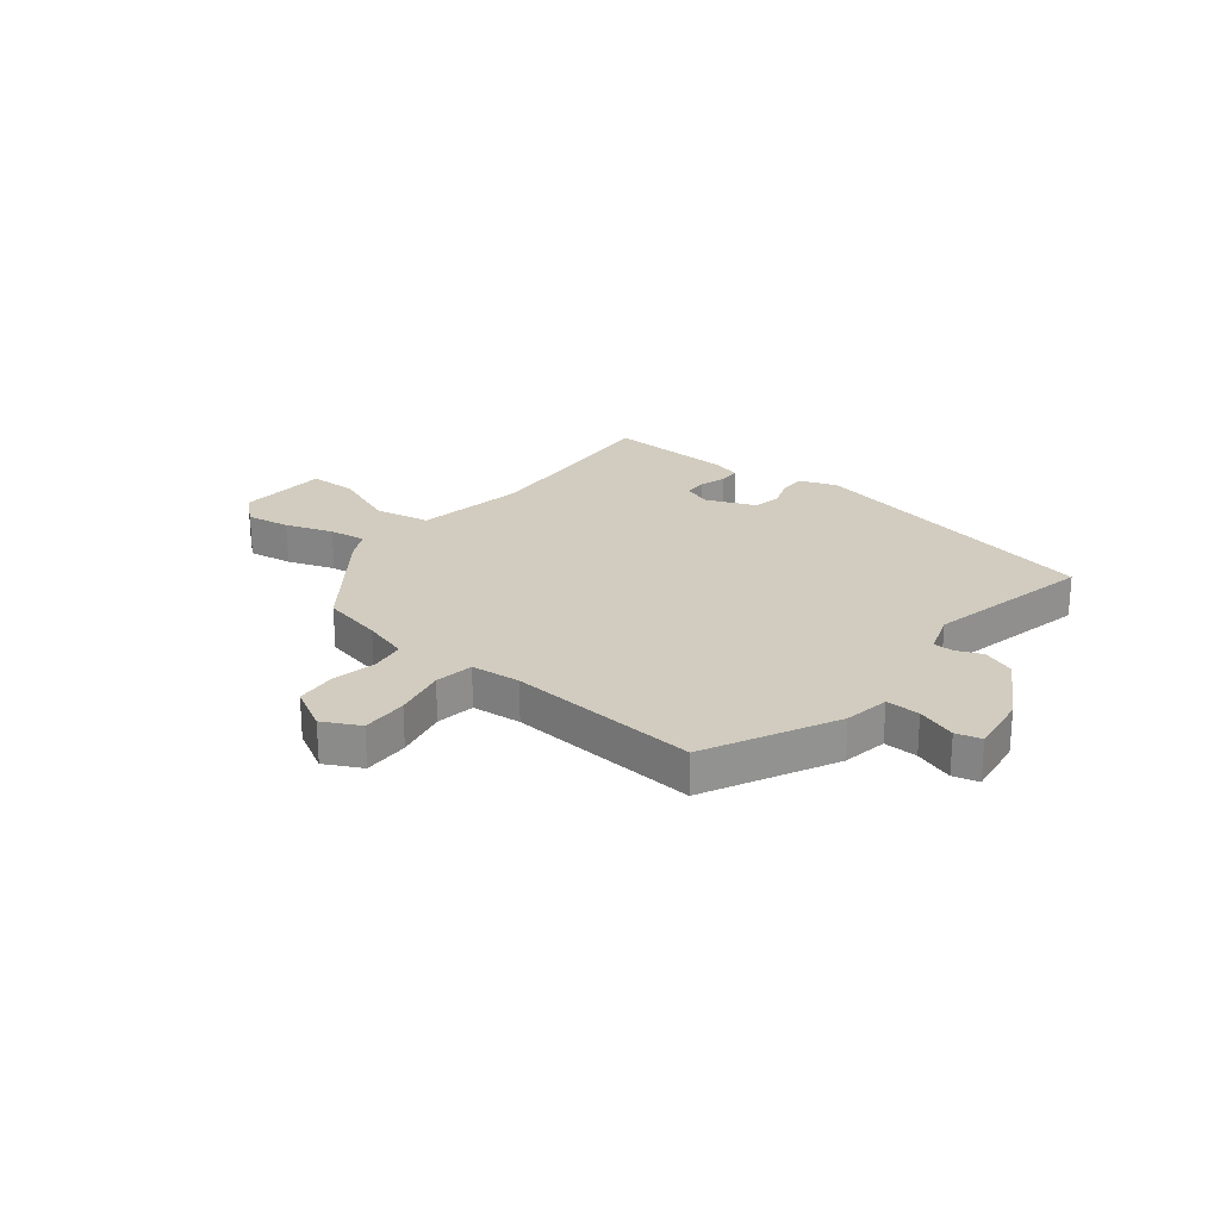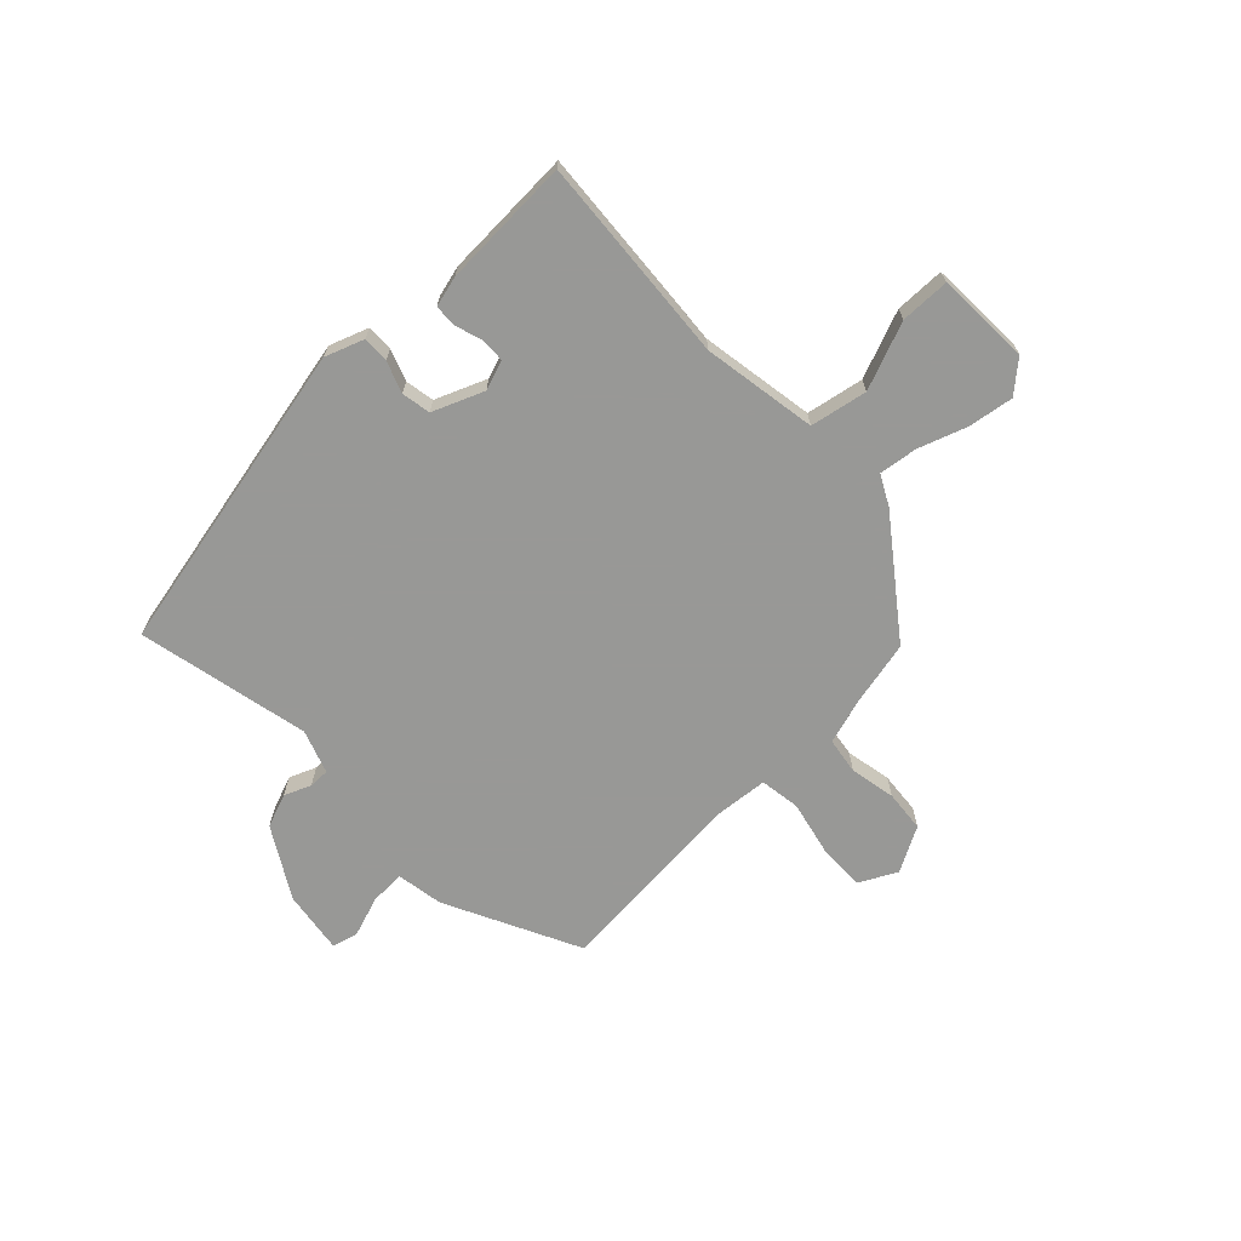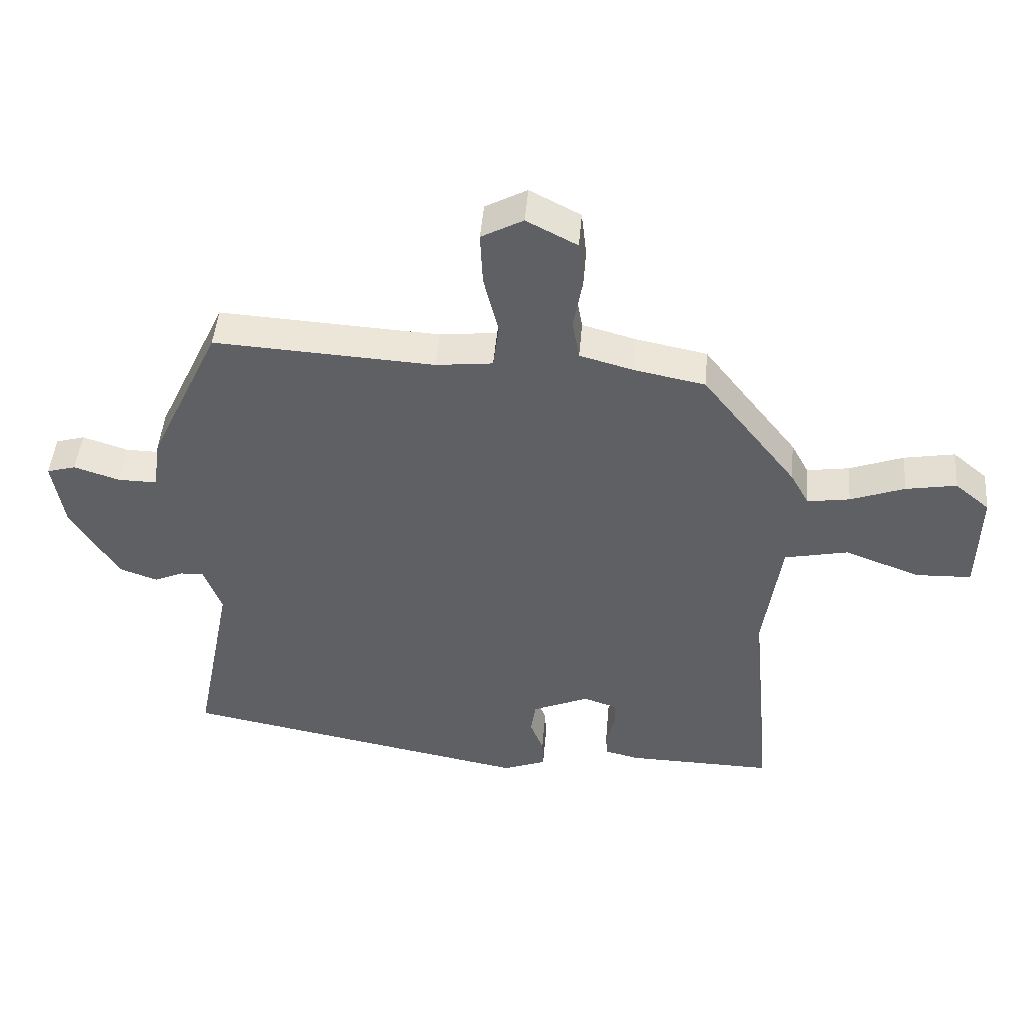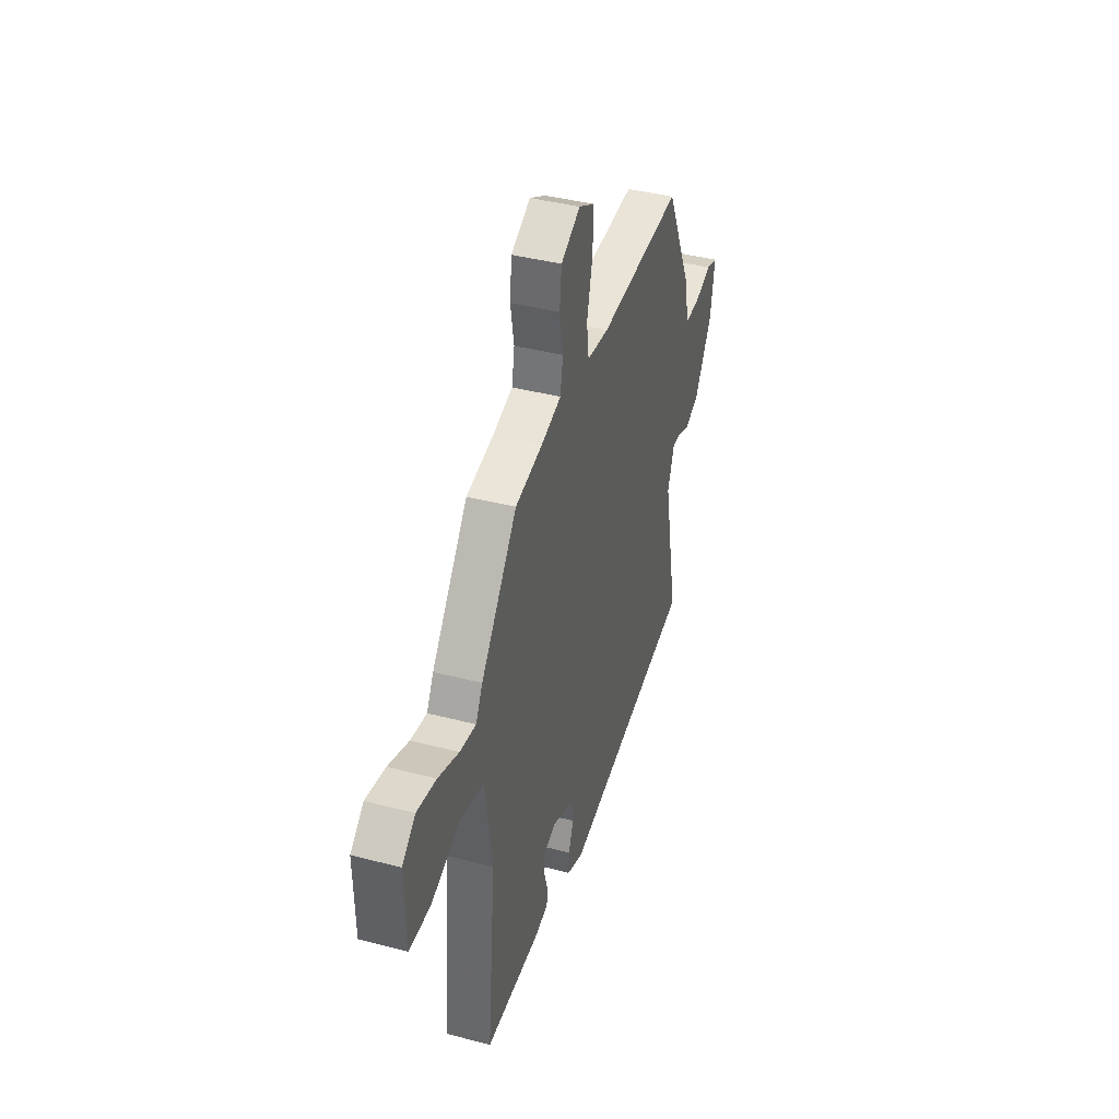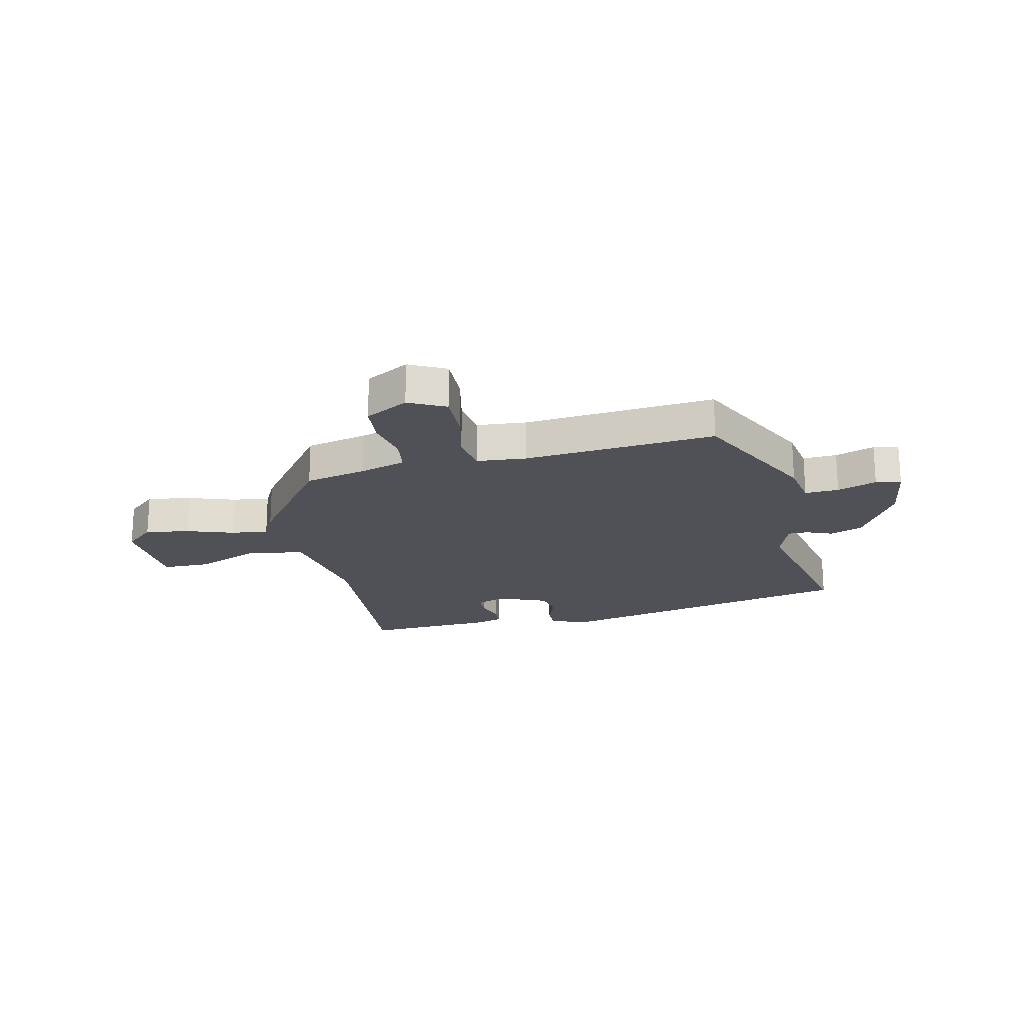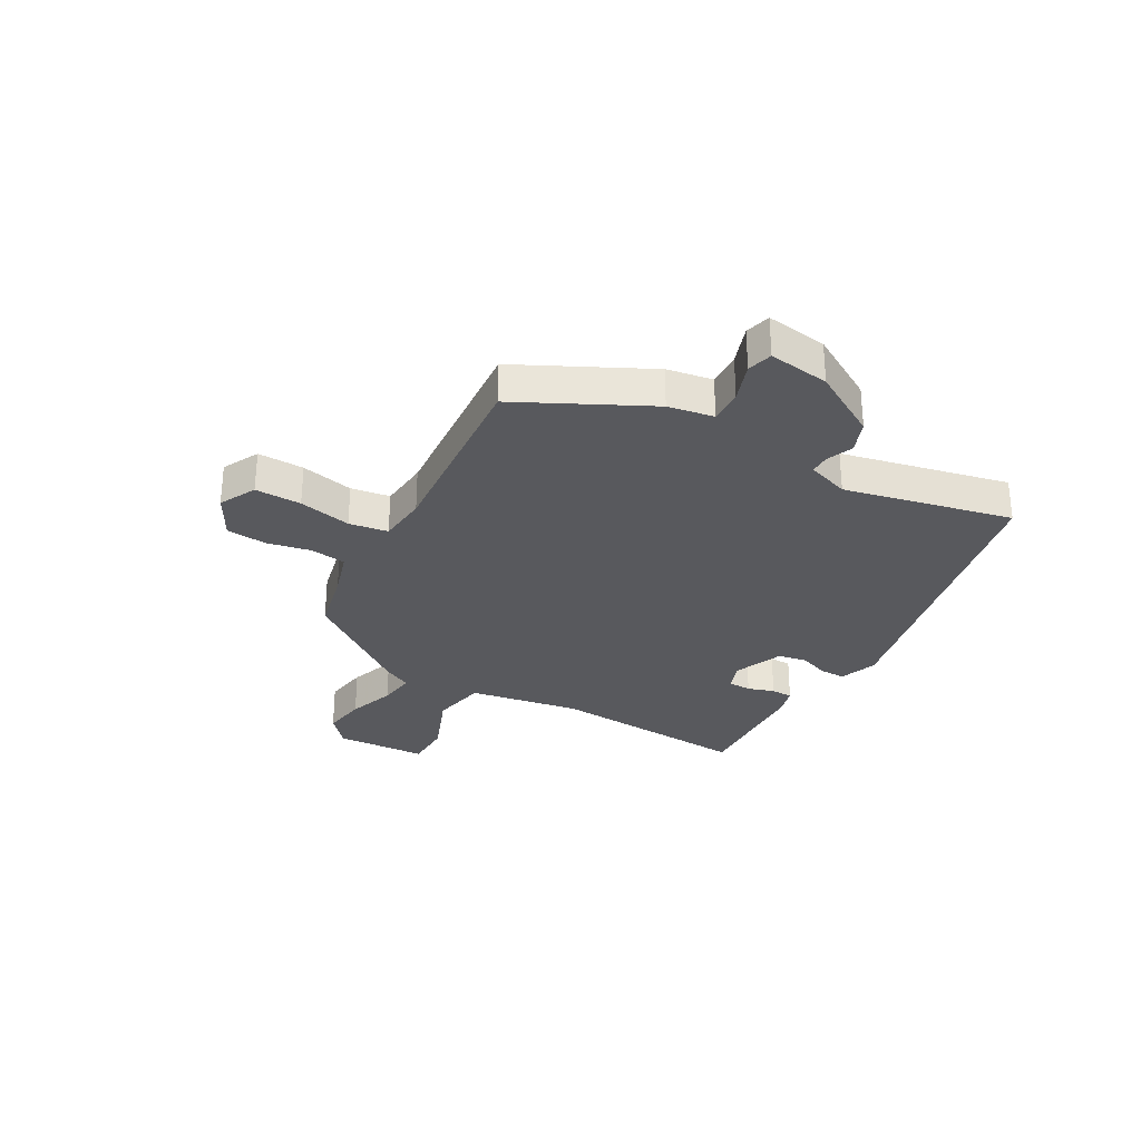
<metadata>
{"format":"obj","ext":"obj","renderer":"f3d","projection":"perspective","resolution":1024,"background":"white","views":[{"elev":23.9,"azim":39.9,"up":"+Y"},{"elev":-68.5,"azim":-135.1,"up":"+Y"},{"elev":46.2,"azim":-175.2,"up":"+Z"},{"elev":40.3,"azim":-72.2,"up":"+Z"},{"elev":-20.4,"azim":14.2,"up":"+Y"},{"elev":-29.9,"azim":61.9,"up":"+Y"}]}
</metadata>
<code>
v 0.512 0.07 -0.438
v -0.037 0.07 -0.542
v -0.104 0.07 -0.516
v -0.102 0.07 -0.47
v -0.081 0.07 -0.416
v -0.089 0.07 -0.365
v -0.177 0.07 -0.327
v -0.229 0.07 -0.344
v -0.231 0.07 -0.386
v -0.217 0.07 -0.434
v -0.219 0.07 -0.473
v -0.273 0.07 -0.486
v -0.5 0.07 -0.491
v -0.466 0.07 -0.13
v -0.495 0.07 0.07
v -0.594 0.07 0.091
v -0.712 0.07 0.047
v -0.798 0.07 0.05
v -0.802 0.07 0.214
v -0.748 0.07 0.259
v -0.669 0.07 0.245
v -0.585 0.07 0.214
v -0.519 0.07 0.204
v -0.491 0.07 0.255
v -0.343 0.07 0.444
v -0.232 0.07 0.466
v -0.149 0.07 0.489
v -0.138 0.07 0.552
v -0.152 0.07 0.632
v -0.144 0.07 0.704
v -0.065 0.07 0.745
v 0 0.07 0.71
v -0.004 0.07 0.627
v -0.027 0.07 0.533
v -0.018 0.07 0.463
v 0.071 0.07 0.453
v 0.415 0.07 0.473
v 0.525 0.07 0.239
v 0.537 0.07 0.157
v 0.598 0.07 0.158
v 0.669 0.07 0.181
v 0.714 0.07 0.168
v 0.696 0.07 0.059
v 0.622 0.07 -0.061
v 0.563 0.07 -0.082
v 0.517 0.07 -0.062
v 0.481 0.07 -0.061
v 0.453 0.07 -0.136
v 0.512 0 -0.438
v -0.037 0 -0.542
v -0.104 0 -0.516
v -0.102 0 -0.47
v -0.081 0 -0.416
v -0.089 0 -0.365
v -0.177 0 -0.327
v -0.229 0 -0.344
v -0.231 0 -0.386
v -0.217 0 -0.434
v -0.219 0 -0.473
v -0.273 0 -0.486
v -0.5 0 -0.491
v -0.466 0 -0.13
v -0.495 0 0.07
v -0.594 0 0.091
v -0.712 0 0.047
v -0.798 0 0.05
v -0.802 0 0.214
v -0.748 0 0.259
v -0.669 0 0.245
v -0.585 0 0.214
v -0.519 0 0.204
v -0.491 0 0.255
v -0.343 0 0.444
v -0.232 0 0.466
v -0.149 0 0.489
v -0.138 0 0.552
v -0.152 0 0.632
v -0.144 0 0.704
v -0.065 0 0.745
v 0 0 0.71
v -0.004 0 0.627
v -0.027 0 0.533
v -0.018 0 0.463
v 0.071 0 0.453
v 0.415 0 0.473
v 0.525 0 0.239
v 0.537 0 0.157
v 0.598 0 0.158
v 0.669 0 0.181
v 0.714 0 0.168
v 0.696 0 0.059
v 0.622 0 -0.061
v 0.563 0 -0.082
v 0.517 0 -0.062
v 0.481 0 -0.061
v 0.453 0 -0.136
f 43 44 45 46
f 43 46 47
f 40 41 42 43
f 39 40 43 47
f 36 37 38 39
f 35 36 39 47
f 31 32 33 34
f 31 34 35
f 28 29 30 31
f 27 28 31 35
f 26 27 35 47
f 23 24 25 26
f 19 20 21 22
f 19 22 23
f 16 17 18 19
f 15 16 19 23
f 11 12 13 14
f 9 10 11 14
f 8 9 14 15
f 7 8 15 23
f 2 3 4 5
f 48 1 2 5
f 48 5 6
f 23 26 47 48
f 6 7 23 48
f 94 93 92 91
f 95 94 91
f 91 90 89 88
f 95 91 88 87
f 87 86 85 84
f 95 87 84 83
f 82 81 80 79
f 83 82 79
f 79 78 77 76
f 83 79 76 75
f 95 83 75 74
f 74 73 72 71
f 70 69 68 67
f 71 70 67
f 67 66 65 64
f 71 67 64 63
f 62 61 60 59
f 62 59 58 57
f 63 62 57 56
f 71 63 56 55
f 53 52 51 50
f 53 50 49 96
f 54 53 96
f 96 95 74 71
f 96 71 55 54
f 1 49 50 2
f 2 50 51 3
f 3 51 52 4
f 4 52 53 5
f 5 53 54 6
f 6 54 55 7
f 7 55 56 8
f 8 56 57 9
f 9 57 58 10
f 10 58 59 11
f 11 59 60 12
f 12 60 61 13
f 13 61 62 14
f 14 62 63 15
f 15 63 64 16
f 16 64 65 17
f 17 65 66 18
f 18 66 67 19
f 19 67 68 20
f 20 68 69 21
f 21 69 70 22
f 22 70 71 23
f 23 71 72 24
f 24 72 73 25
f 25 73 74 26
f 26 74 75 27
f 27 75 76 28
f 28 76 77 29
f 29 77 78 30
f 30 78 79 31
f 31 79 80 32
f 32 80 81 33
f 33 81 82 34
f 34 82 83 35
f 35 83 84 36
f 36 84 85 37
f 37 85 86 38
f 38 86 87 39
f 39 87 88 40
f 40 88 89 41
f 41 89 90 42
f 42 90 91 43
f 43 91 92 44
f 44 92 93 45
f 45 93 94 46
f 46 94 95 47
f 47 95 96 48
f 48 96 49 1

</code>
